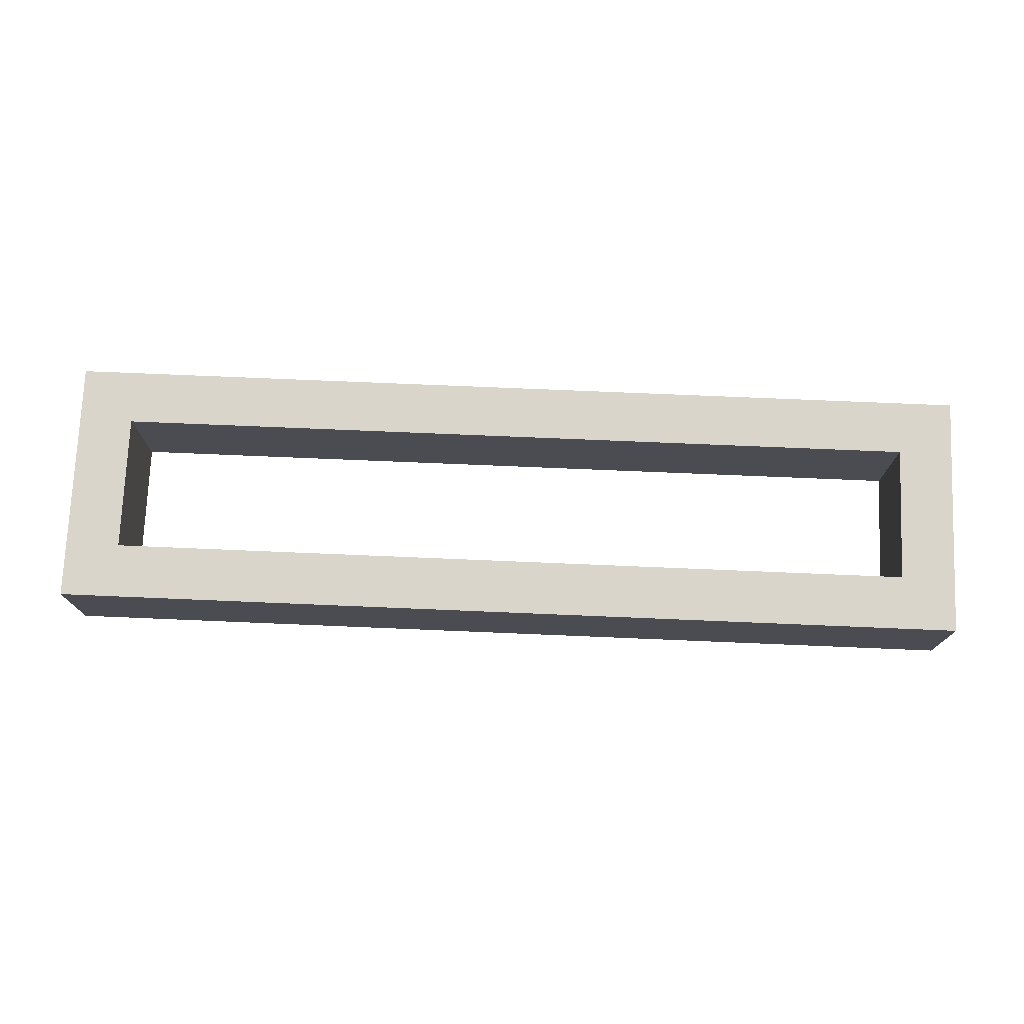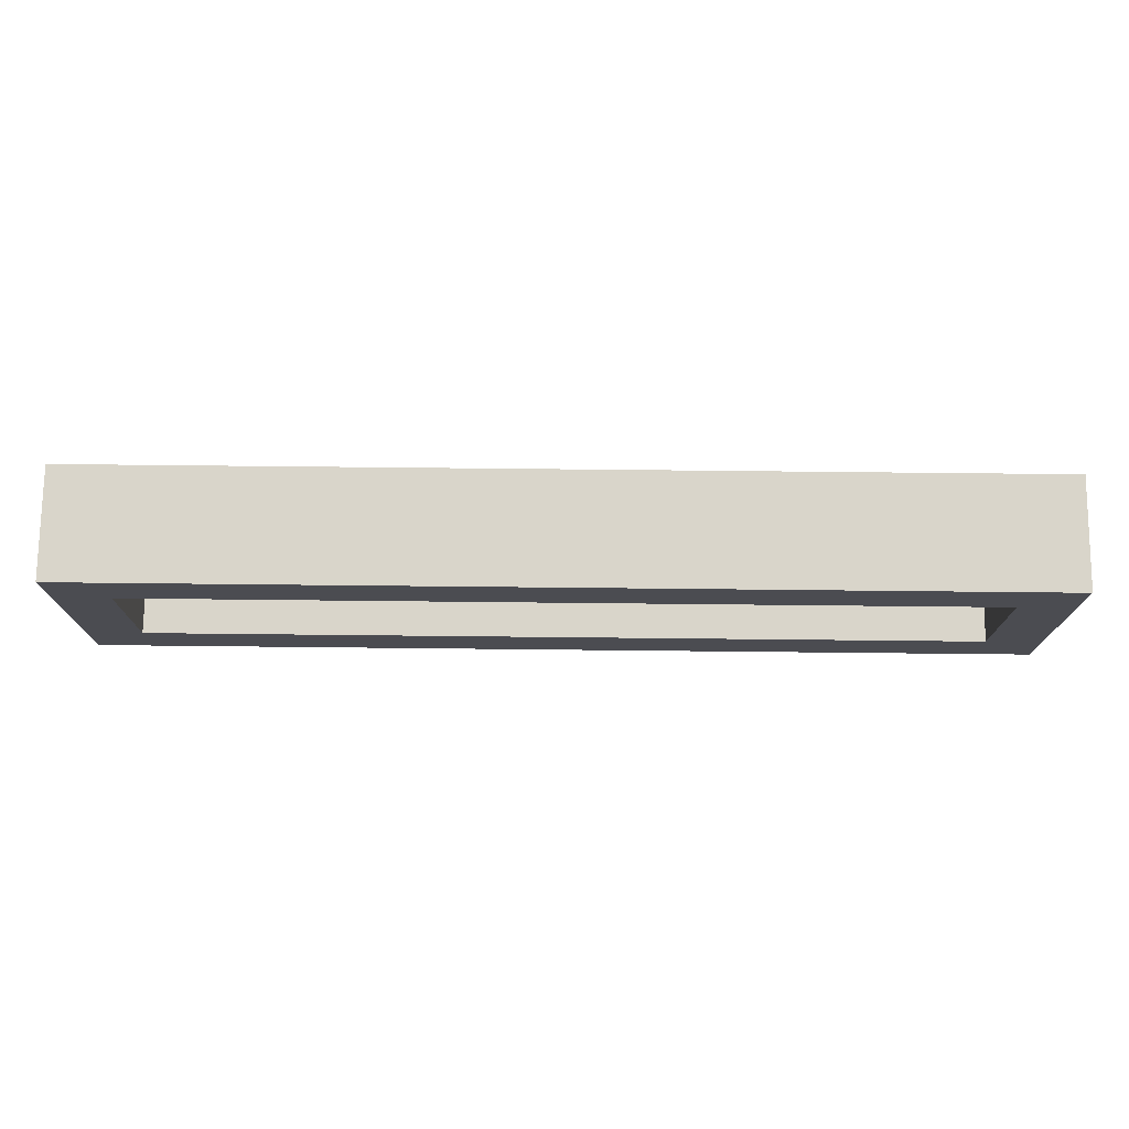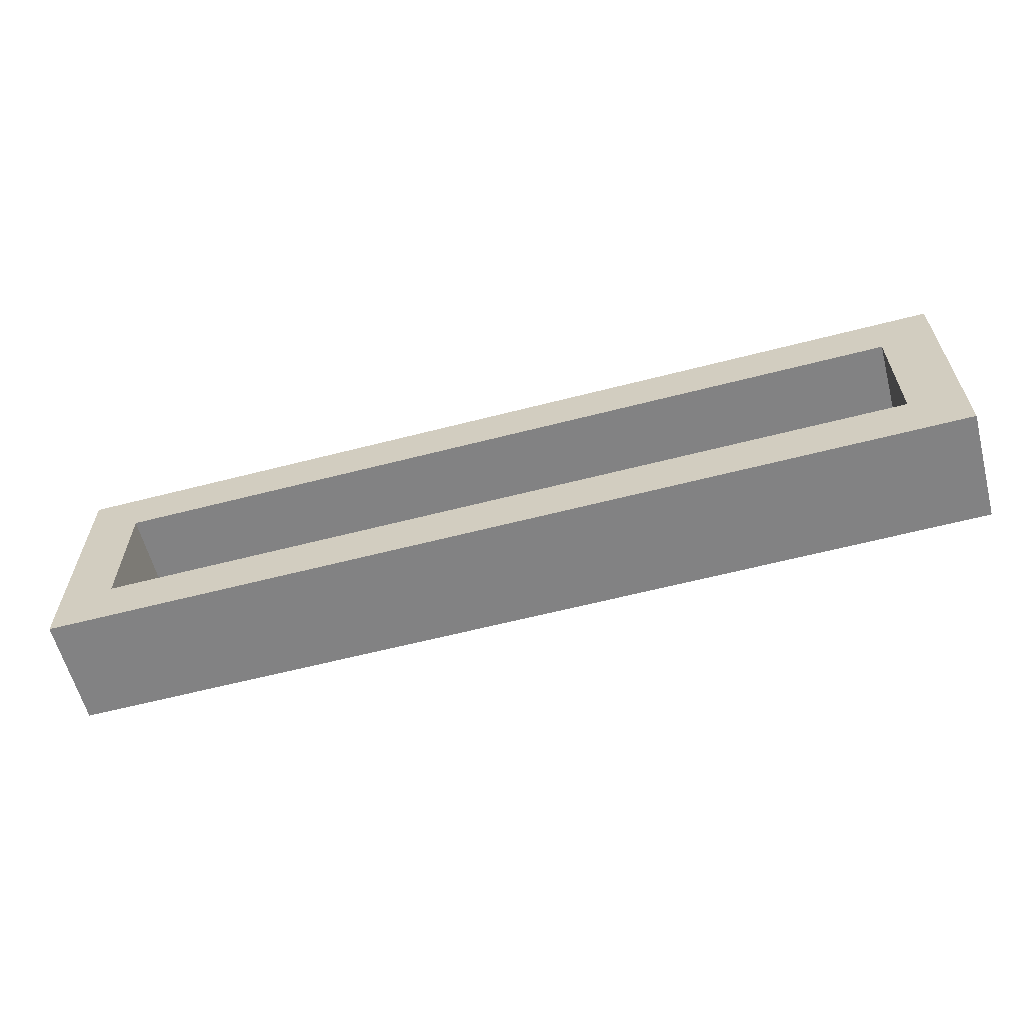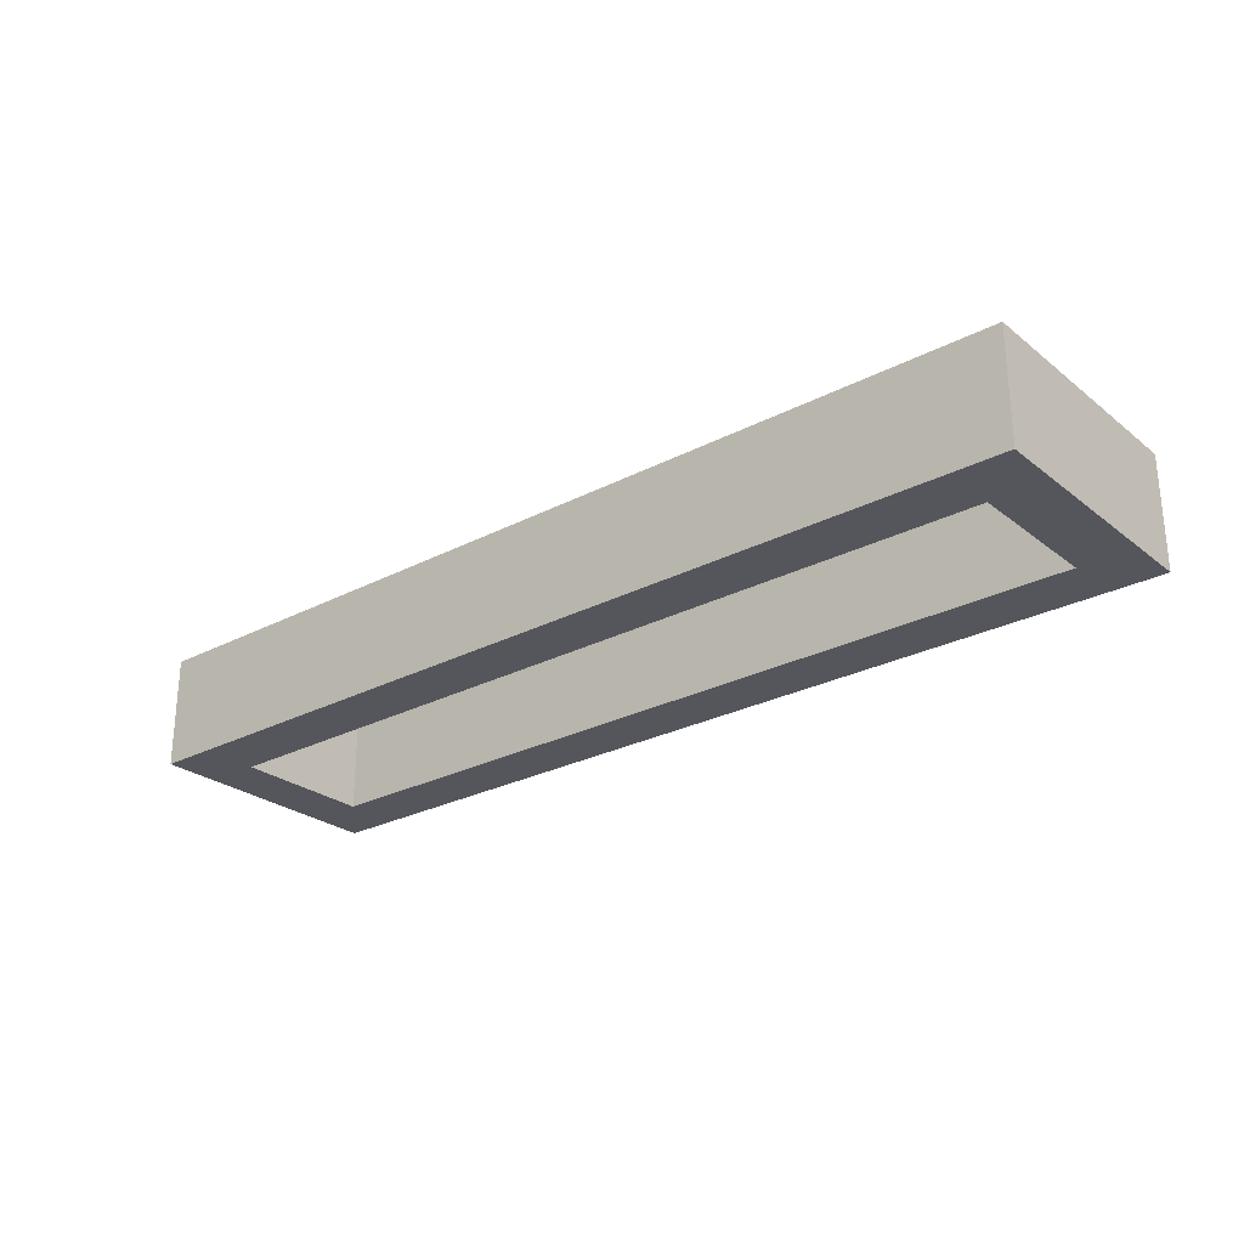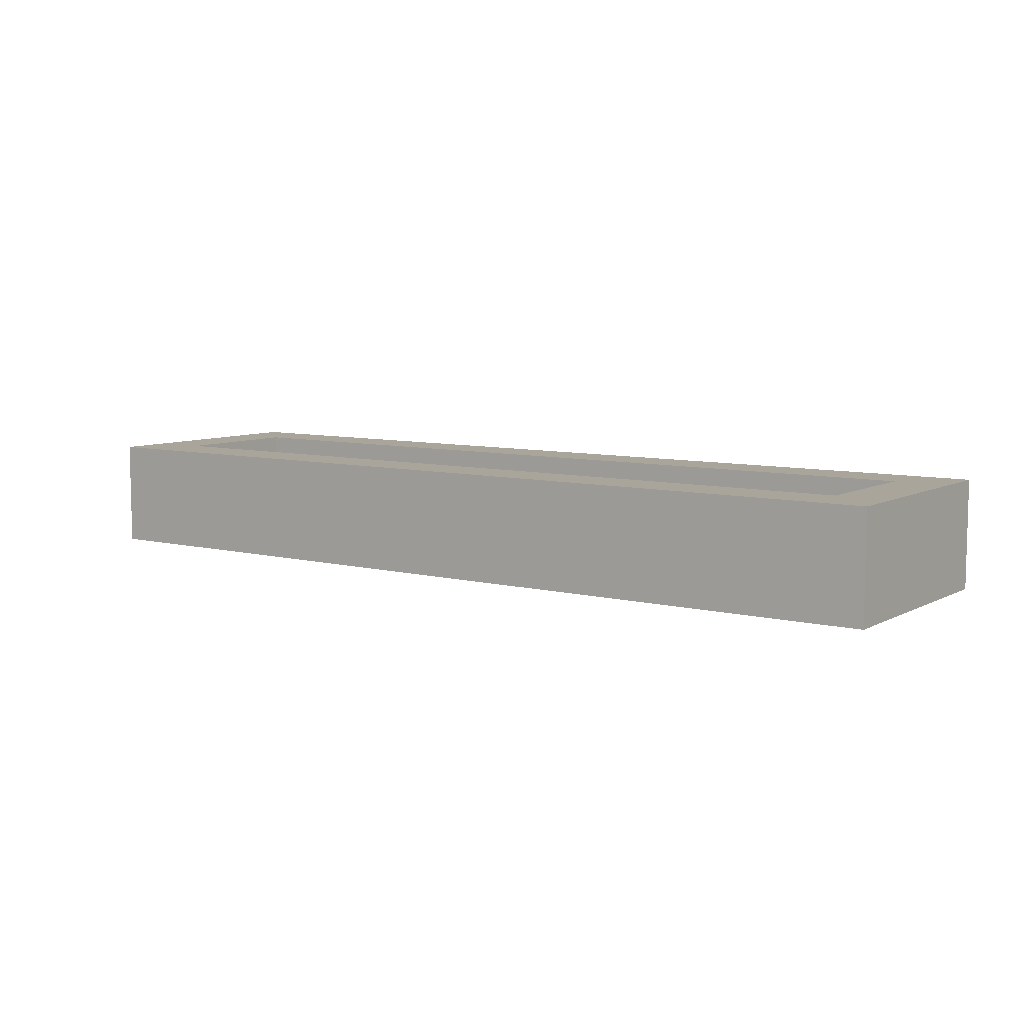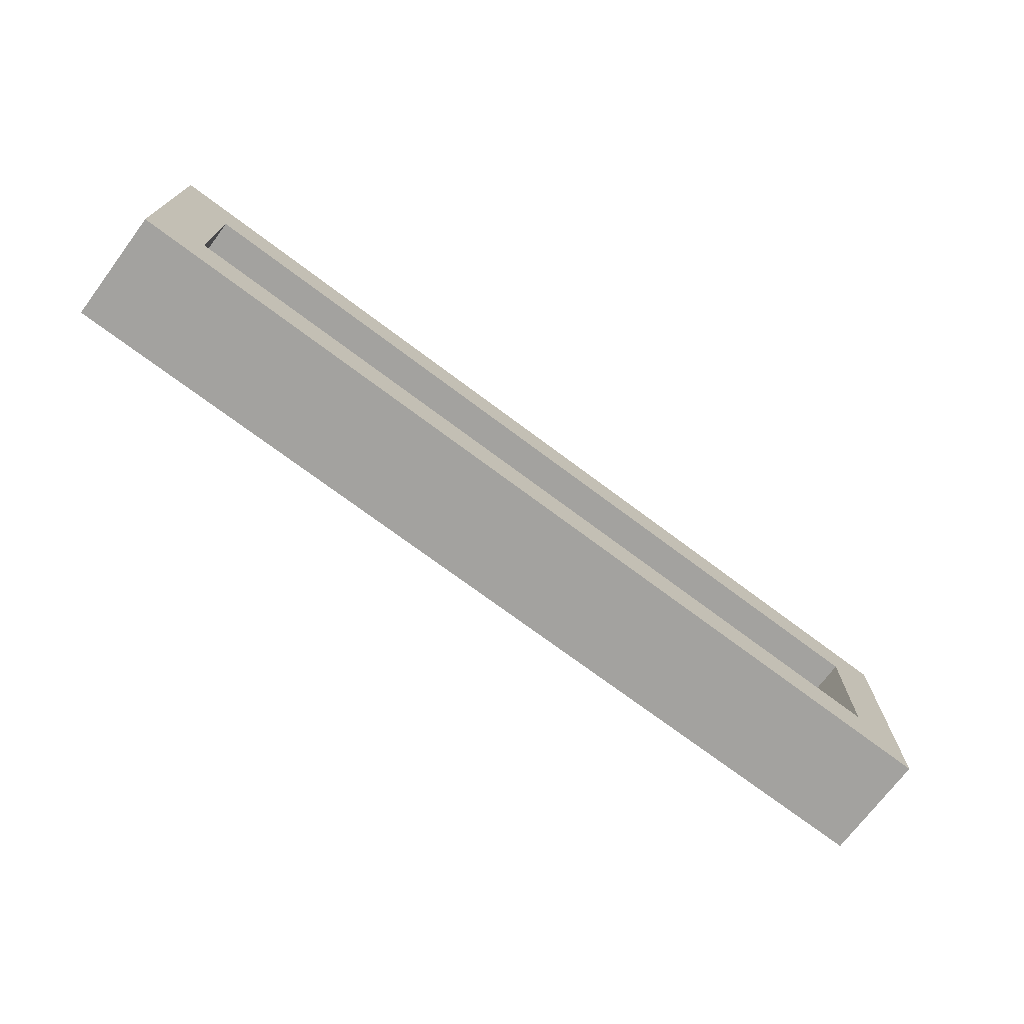
<metadata>
{"format":"obj","ext":"obj","renderer":"f3d","projection":"perspective","resolution":1024,"background":"white","views":[{"elev":74.7,"azim":2.4,"up":"+Y"},{"elev":74.7,"azim":-179.4,"up":"+Z"},{"elev":-60.9,"azim":-165.2,"up":"+Z"},{"elev":-26.3,"azim":-140.6,"up":"+Y"},{"elev":7.7,"azim":-144.8,"up":"+Y"},{"elev":-72.4,"azim":-36.9,"up":"+Z"}]}
</metadata>
<code>
o 9055f8a219bdac24197866ee2d3ba2bed2b78568747751e1a8c3e39f3a7e9f2
v -770 80 1255
v -770 120 1345
v -770 120 1255
v -770 80 1345
v -750 120 1325
v -750 120 1275
v -450 120 1275
v -430 120 1255
v -430 120 1345
v -450 120 1325
v -430 80 1255
v -750 80 1275
v -750 80 1325
v -450 80 1325
v -430 80 1345
v -450 80 1275
f 1 2 3
f 1 4 2
f 3 2 5
f 6 3 5
f 8 3 7
f 3 6 7
f 7 10 9
f 8 7 9
f 5 2 9
f 10 5 9
f 8 11 1
f 3 8 1
f 4 1 12
f 13 4 12
f 15 4 14
f 4 13 14
f 14 16 11
f 15 14 11
f 12 1 11
f 16 12 11
f 4 15 9
f 4 9 2
f 15 11 8
f 15 8 9
f 12 16 7
f 12 7 6
f 16 14 10
f 16 10 7
f 14 13 5
f 14 5 10
f 13 12 6
f 13 6 5

</code>
